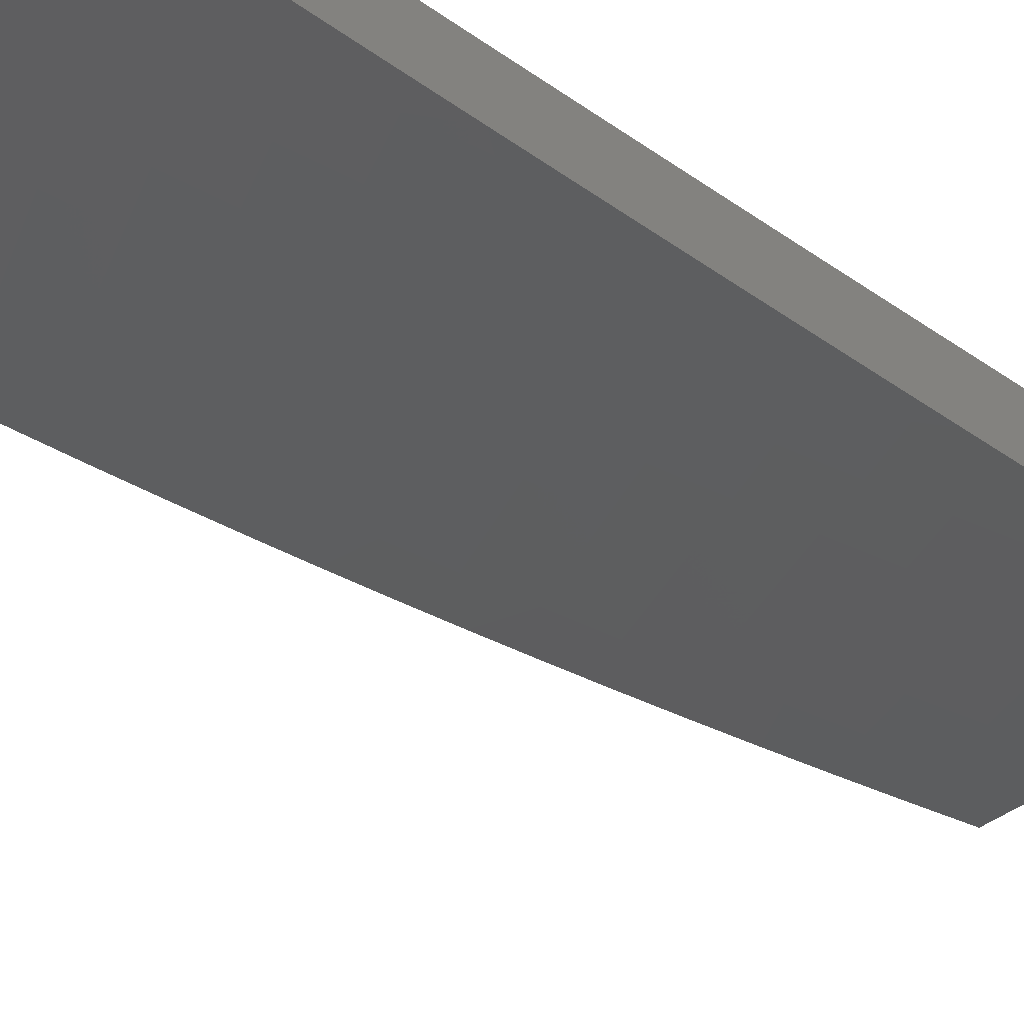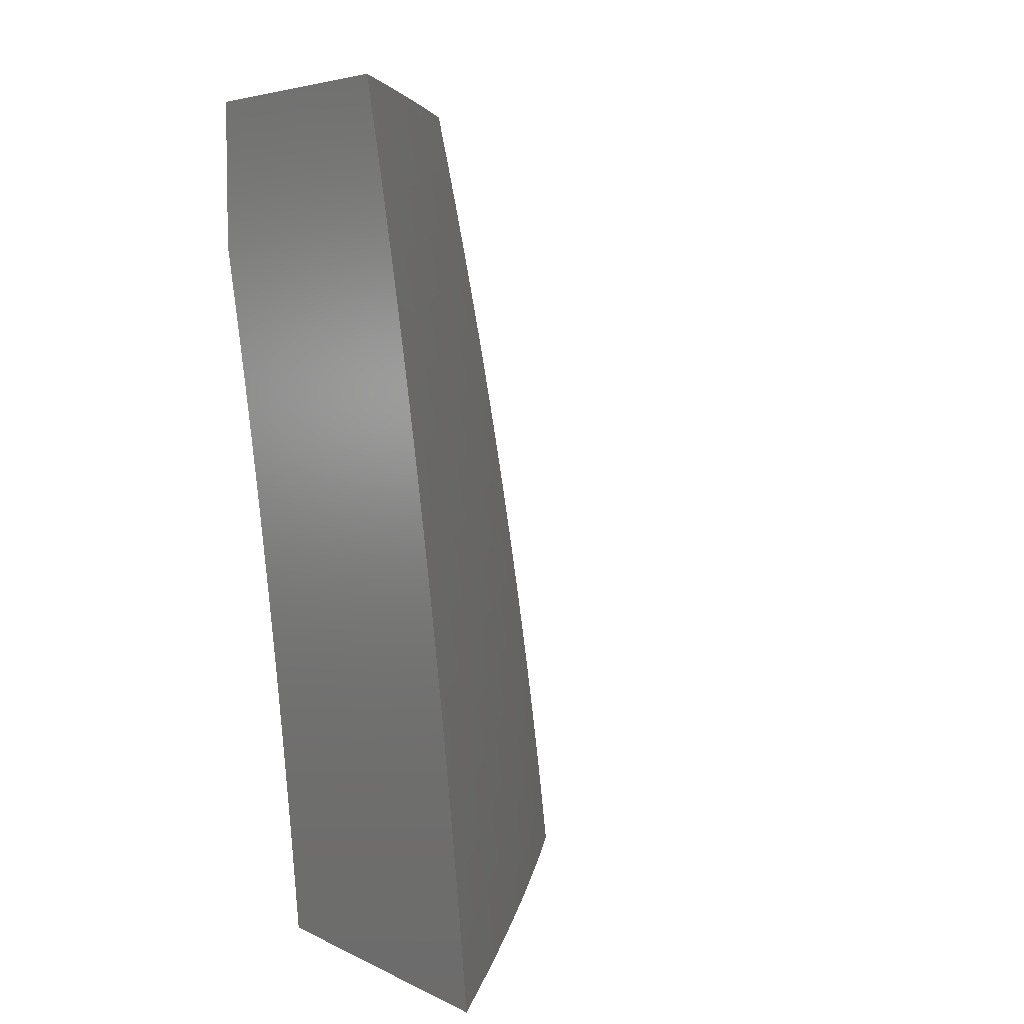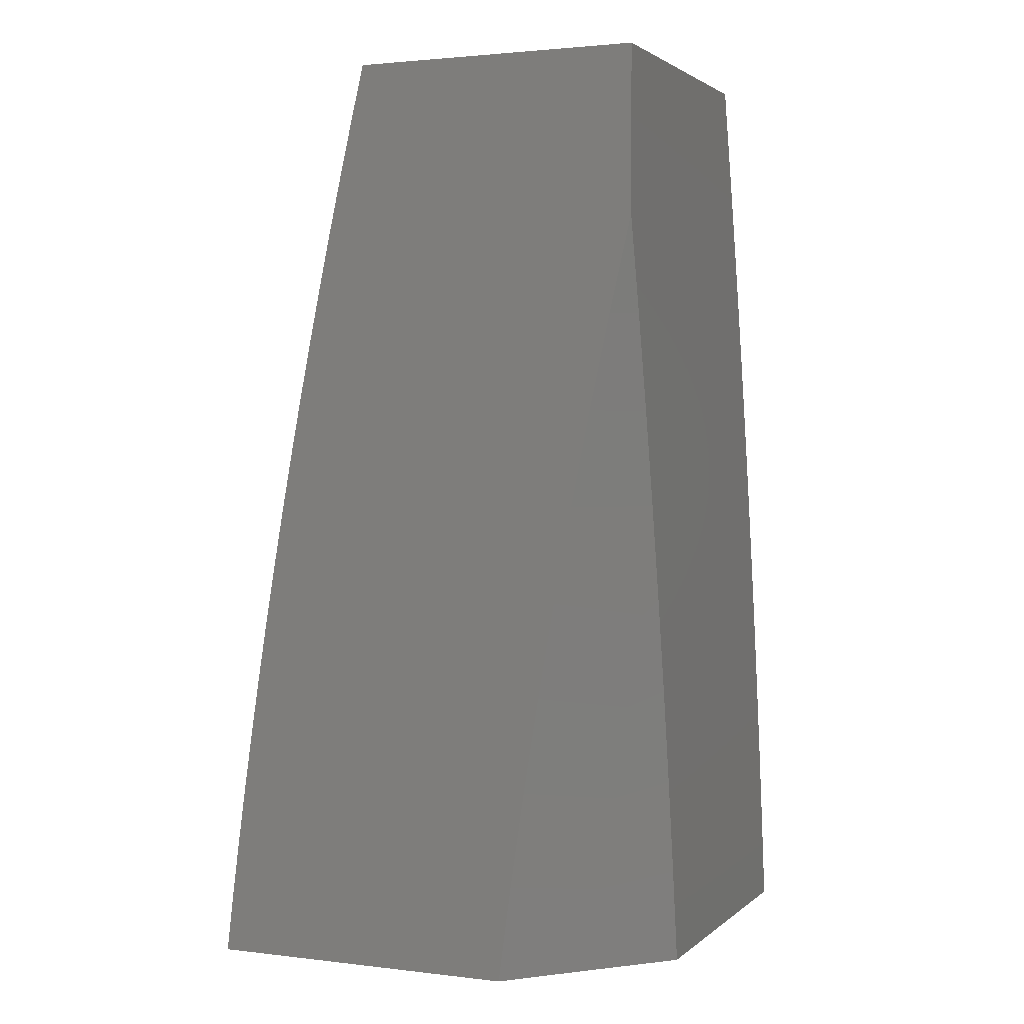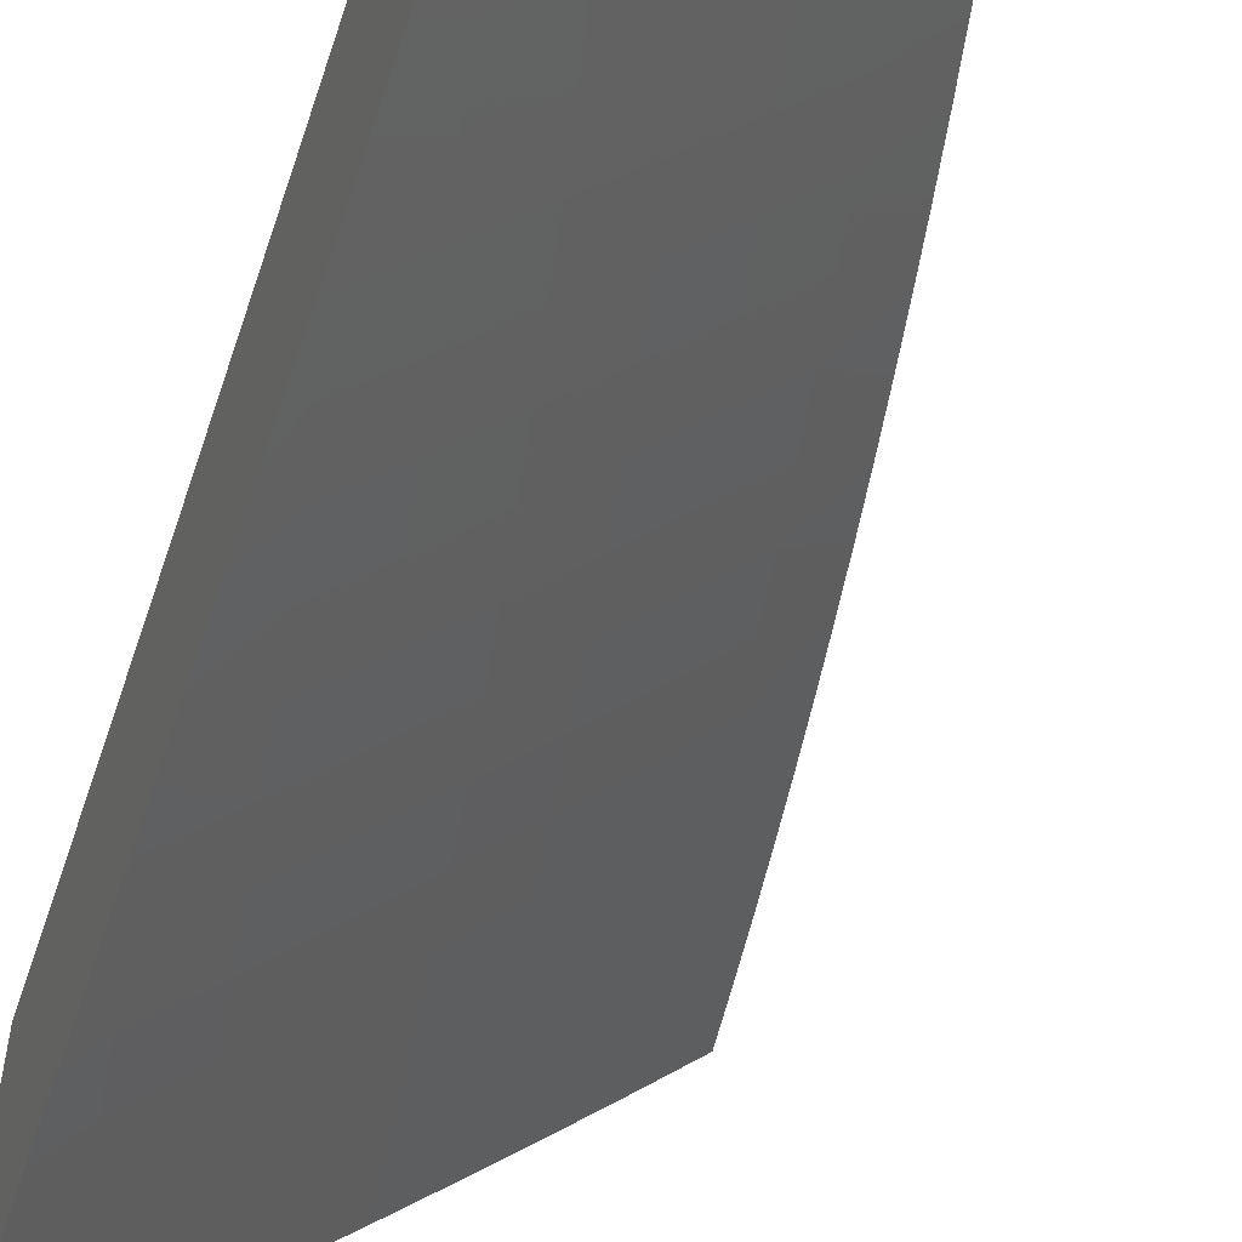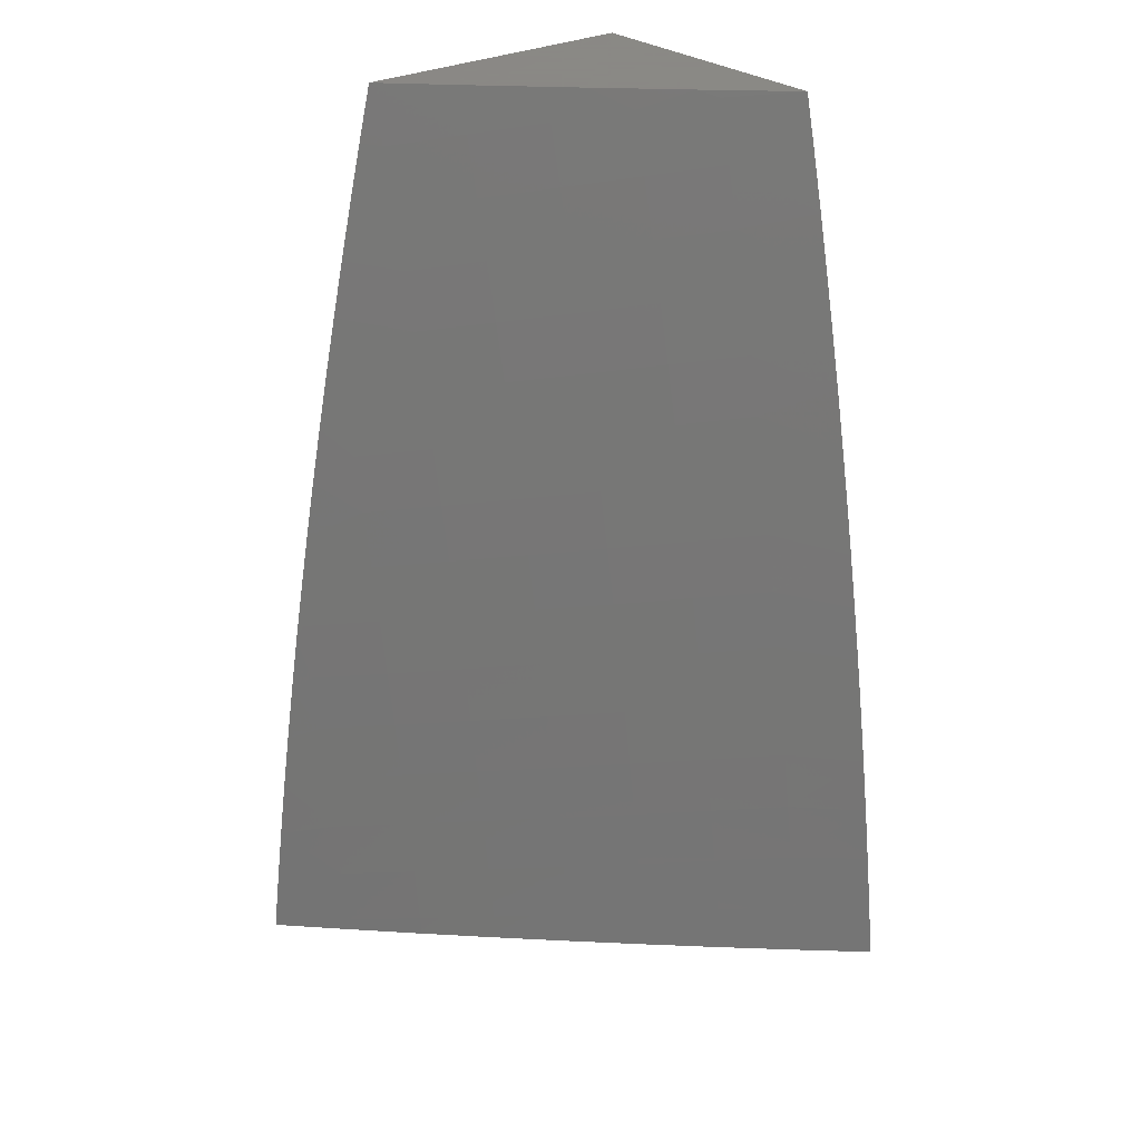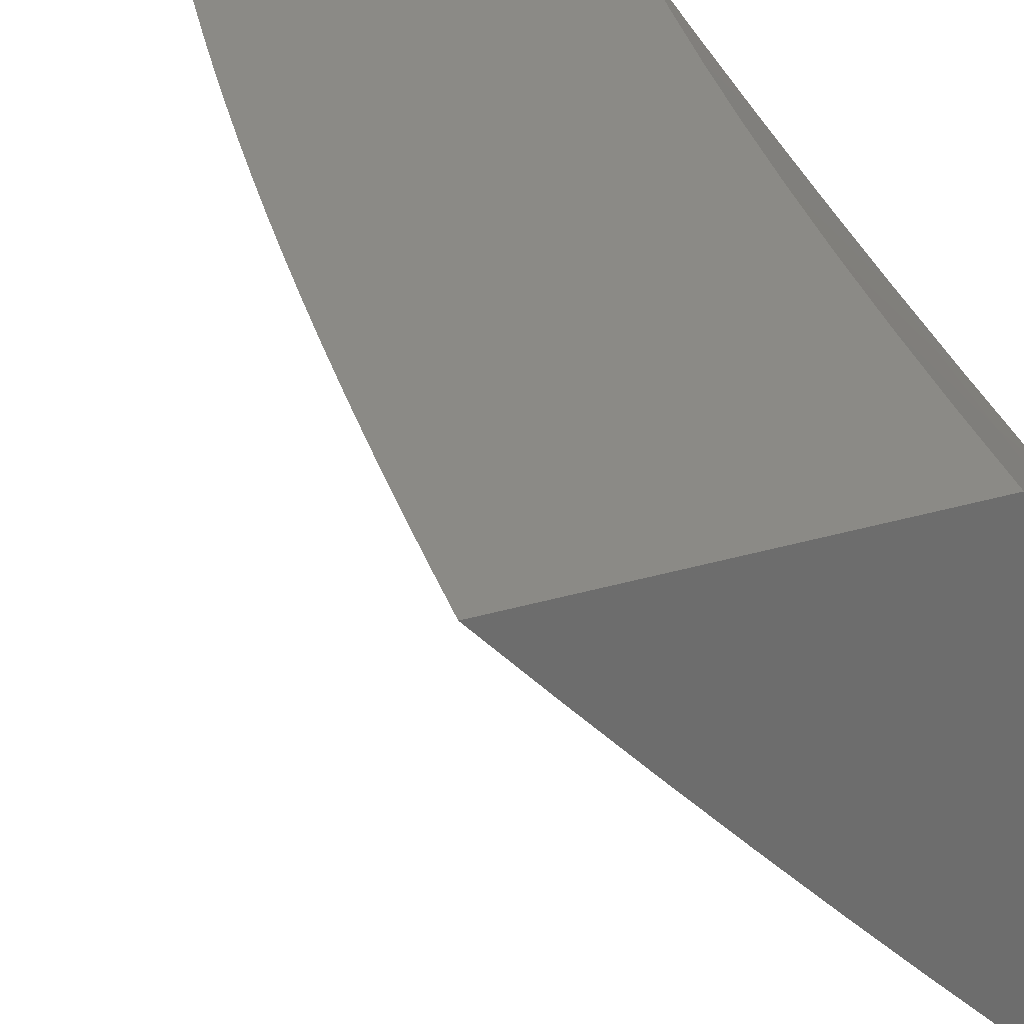
<metadata>
{"format":"stl","ext":"stl","renderer":"f3d","projection":"perspective","resolution":1024,"background":"white","views":[{"elev":-74.5,"azim":55.9,"up":"+Z"},{"elev":5.5,"azim":144.4,"up":"+Y"},{"elev":2.2,"azim":23.1,"up":"+Y"},{"elev":-55.2,"azim":160.5,"up":"+Z"},{"elev":27.9,"azim":-129.1,"up":"+Y"},{"elev":30.4,"azim":-23.3,"up":"+Z"}]}
</metadata>
<code>
# stl→obj: 161 verts, 318 faces
v -8 1.824 -8
v -8.024 1.722 -8
v -8 1.722 -8.025
v -8 1.619 -8.049
v -8.046 1.619 -8
v -8 1.517 -8.071
v -8.067 1.517 -8
v -8 1.414 -8.092
v -8.086 1.414 -8
v -8.014 1.398 -8.08
v -8.104 1.311 -8
v -8.032 1.296 -8.08
v -8.121 1.207 -8
v -8.048 1.194 -8.08
v -8.137 1.104 -8
v -8.063 1.092 -8.08
v -8.076 1 -8.08
v -8 1 -8.16
v -8.151 1 -8
v -8 1.104 -8.145
v -8 1.207 -8.129
v -8 1.311 -8.111
v -8.492 1 -8
v -8.484 1.063 -8
v -8.432 1 -8.067
v -8.425 1.059 -8.067
v -8.372 1 -8.133
v -8.366 1.052 -8.133
v -8.311 1 -8.199
v -8.306 1.044 -8.199
v -8.25 1 -8.264
v -8.245 1.037 -8.264
v -8.188 1 -8.329
v -8.185 1.029 -8.329
v -8.126 1 -8.394
v -8.123 1.021 -8.394
v -8.063 1 -8.458
v -8.062 1.013 -8.458
v -8 1 -8.521
v -8 1.063 -8.513
v -8.053 1.077 -8.458
v -8 1.126 -8.504
v -8.045 1.14 -8.458
v -8 1.189 -8.495
v -8.035 1.204 -8.458
v -8 1.252 -8.486
v -8.026 1.267 -8.458
v -8 1.315 -8.476
v -8.015 1.331 -8.458
v -8 1.378 -8.465
v -8.004 1.395 -8.458
v -8 1.44 -8.454
v -8.066 1.405 -8.394
v -8.054 1.469 -8.394
v -8.127 1.416 -8.329
v -8.115 1.481 -8.329
v -8.187 1.426 -8.264
v -8.175 1.492 -8.264
v -8.247 1.437 -8.199
v -8.235 1.502 -8.199
v -8.306 1.447 -8.133
v -8.294 1.513 -8.133
v -8.365 1.457 -8.067
v -8.353 1.524 -8.067
v -8.417 1.503 -8
v -8.406 1.565 -8
v -8.476 1.126 -8
v -8.416 1.125 -8.067
v -8.357 1.117 -8.133
v -8.348 1.183 -8.133
v -8.288 1.175 -8.199
v -8.279 1.24 -8.199
v -8.219 1.231 -8.264
v -8.209 1.296 -8.264
v -8.148 1.286 -8.329
v -8.138 1.351 -8.329
v -8.077 1.341 -8.394
v -8.467 1.189 -8
v -8.407 1.191 -8.067
v -8.338 1.249 -8.133
v -8.269 1.306 -8.199
v -8.198 1.361 -8.264
v -8.458 1.252 -8
v -8.398 1.258 -8.067
v -8.328 1.315 -8.133
v -8.258 1.371 -8.199
v -8.449 1.315 -8
v -8.387 1.324 -8.067
v -8.318 1.381 -8.133
v -8.439 1.377 -8
v -8.377 1.391 -8.067
v -8.428 1.44 -8
v -8.341 1.591 -8.067
v -8.394 1.628 -8
v -8.328 1.658 -8.067
v -8.382 1.69 -8
v -8.314 1.724 -8.067
v -8.369 1.752 -8
v -8.3 1.791 -8.067
v -8.356 1.814 -8
v -8.285 1.858 -8.067
v -8.342 1.876 -8
v -8.27 1.925 -8.067
v -8.328 1.938 -8
v -8.313 2 -8
v -8.254 1.992 -8.067
v -8.236 2 -8.084
v -8.196 1.978 -8.133
v -8.158 2 -8.168
v -8.137 1.964 -8.199
v -8.08 2 -8.25
v -8.078 1.95 -8.264
v -8 2 -8.332
v -8.019 1.936 -8.329
v -8 1.938 -8.348
v -8 1.876 -8.363
v -8.034 1.87 -8.329
v -8 1.814 -8.377
v -8.049 1.805 -8.329
v -8 1.752 -8.391
v -8.063 1.74 -8.329
v -8.003 1.727 -8.394
v -8.077 1.675 -8.329
v -8.017 1.663 -8.394
v -8.09 1.61 -8.329
v -8.03 1.598 -8.394
v -8.103 1.545 -8.329
v -8.042 1.534 -8.394
v -8 1.69 -8.405
v -8 1.628 -8.418
v -8 1.565 -8.43
v -8 1.503 -8.442
v -8.297 1.109 -8.199
v -8.237 1.101 -8.264
v -8.176 1.093 -8.329
v -8.115 1.085 -8.394
v -8.228 1.166 -8.264
v -8.167 1.157 -8.329
v -8.106 1.149 -8.394
v -8.158 1.222 -8.329
v -8.097 1.213 -8.394
v -8.087 1.277 -8.394
v -8.282 1.58 -8.133
v -8.269 1.646 -8.133
v -8.256 1.712 -8.133
v -8.242 1.779 -8.133
v -8.227 1.845 -8.133
v -8.223 1.568 -8.199
v -8.21 1.634 -8.199
v -8.197 1.7 -8.199
v -8.183 1.766 -8.199
v -8.168 1.832 -8.199
v -8.212 1.911 -8.133
v -8.163 1.557 -8.264
v -8.15 1.622 -8.264
v -8.137 1.688 -8.264
v -8.123 1.753 -8.264
v -8.109 1.819 -8.264
v -8.153 1.898 -8.199
v -8.094 1.884 -8.264
v -8 2 -8
f 1 2 3
f 3 2 4
f 4 2 5
f 4 5 6
f 6 5 7
f 6 7 8
f 8 7 9
f 8 9 10
f 10 9 11
f 10 11 12
f 12 11 13
f 12 13 14
f 14 13 15
f 14 15 16
f 16 15 17
f 16 17 18
f 15 19 17
f 18 20 16
f 16 20 14
f 20 21 14
f 14 21 12
f 21 22 12
f 12 22 10
f 22 8 10
f 23 24 25
f 25 24 26
f 25 26 27
f 27 26 28
f 27 28 29
f 29 28 30
f 29 30 31
f 31 30 32
f 31 32 33
f 33 32 34
f 33 34 35
f 35 34 36
f 35 36 37
f 37 36 38
f 37 38 39
f 39 38 40
f 40 38 41
f 40 41 42
f 42 41 43
f 42 43 44
f 44 43 45
f 44 45 46
f 46 45 47
f 46 47 48
f 48 47 49
f 48 49 50
f 50 49 51
f 50 51 52
f 52 51 53
f 52 53 54
f 54 53 55
f 54 55 56
f 56 55 57
f 56 57 58
f 58 57 59
f 58 59 60
f 60 59 61
f 60 61 62
f 62 61 63
f 62 63 64
f 64 63 65
f 64 65 66
f 24 67 26
f 26 67 68
f 26 68 69
f 69 68 70
f 69 70 71
f 71 70 72
f 71 72 73
f 73 72 74
f 73 74 75
f 75 74 76
f 75 76 77
f 77 76 53
f 77 53 51
f 67 78 68
f 68 78 79
f 68 79 70
f 70 79 80
f 70 80 72
f 72 80 81
f 72 81 74
f 74 81 82
f 74 82 76
f 76 82 55
f 76 55 53
f 78 83 79
f 79 83 84
f 79 84 80
f 80 84 85
f 80 85 81
f 81 85 86
f 81 86 82
f 82 86 57
f 82 57 55
f 83 87 84
f 84 87 88
f 84 88 85
f 85 88 89
f 85 89 86
f 86 89 59
f 86 59 57
f 87 90 88
f 88 90 91
f 88 91 89
f 89 91 61
f 89 61 59
f 90 92 91
f 91 92 63
f 91 63 61
f 92 65 63
f 64 66 93
f 93 66 94
f 93 94 95
f 95 94 96
f 95 96 97
f 97 96 98
f 97 98 99
f 99 98 100
f 99 100 101
f 101 100 102
f 101 102 103
f 103 102 104
f 103 104 105
f 103 105 106
f 106 105 107
f 106 107 108
f 108 107 109
f 108 109 110
f 110 109 111
f 110 111 112
f 112 111 113
f 112 113 114
f 114 113 115
f 114 115 116
f 114 116 117
f 117 116 118
f 117 118 119
f 119 118 120
f 119 120 121
f 121 120 122
f 121 122 123
f 123 122 124
f 123 124 125
f 125 124 126
f 125 126 127
f 127 126 128
f 127 128 56
f 56 128 54
f 120 129 122
f 122 129 124
f 129 130 124
f 124 130 126
f 130 131 126
f 126 131 128
f 131 132 128
f 128 132 54
f 132 52 54
f 26 69 28
f 28 69 133
f 28 133 30
f 30 133 134
f 30 134 32
f 32 134 135
f 32 135 34
f 34 135 136
f 34 136 36
f 36 136 41
f 36 41 38
f 69 71 133
f 133 71 137
f 133 137 134
f 134 137 138
f 134 138 135
f 135 138 139
f 135 139 136
f 136 139 43
f 136 43 41
f 71 73 137
f 137 73 140
f 137 140 138
f 138 140 141
f 138 141 139
f 139 141 45
f 139 45 43
f 73 75 140
f 140 75 142
f 140 142 141
f 141 142 47
f 141 47 45
f 49 47 142
f 49 142 77
f 77 142 75
f 51 49 77
f 62 64 143
f 143 64 93
f 143 93 144
f 144 93 95
f 144 95 145
f 145 95 97
f 145 97 146
f 146 97 99
f 146 99 147
f 147 99 101
f 147 101 103
f 60 62 148
f 148 62 143
f 148 143 149
f 149 143 144
f 149 144 150
f 150 144 145
f 150 145 151
f 151 145 146
f 151 146 152
f 152 146 147
f 152 147 153
f 153 147 103
f 153 103 106
f 127 56 58
f 58 60 154
f 154 60 148
f 154 148 155
f 155 148 149
f 155 149 156
f 156 149 150
f 156 150 157
f 157 150 151
f 157 151 158
f 158 151 152
f 158 152 159
f 159 152 153
f 159 153 108
f 108 153 106
f 125 127 154
f 154 127 58
f 125 154 155
f 123 125 155
f 123 155 156
f 121 123 156
f 121 156 157
f 119 121 157
f 119 157 158
f 119 158 160
f 160 158 159
f 160 159 110
f 110 159 108
f 119 160 117
f 117 160 112
f 117 112 114
f 112 160 110
f 113 111 161
f 161 111 109
f 161 109 107
f 107 105 161
f 17 33 18
f 18 33 35
f 18 35 37
f 19 29 17
f 17 29 31
f 17 31 33
f 23 25 19
f 19 25 27
f 19 27 29
f 37 39 18
f 15 83 19
f 19 83 78
f 19 78 67
f 13 90 15
f 15 90 87
f 15 87 83
f 11 65 13
f 13 65 92
f 13 92 90
f 65 11 66
f 66 11 9
f 66 9 94
f 94 9 96
f 96 9 7
f 96 7 98
f 98 7 100
f 100 7 5
f 100 5 102
f 102 5 104
f 104 5 2
f 104 2 105
f 105 2 1
f 105 1 161
f 67 24 19
f 19 24 23
f 161 1 113
f 113 1 3
f 113 3 115
f 115 3 4
f 115 4 116
f 116 4 118
f 118 4 6
f 118 6 120
f 120 6 129
f 129 6 8
f 129 8 130
f 130 8 131
f 131 8 22
f 131 22 132
f 132 22 21
f 132 21 52
f 52 21 50
f 50 21 20
f 50 20 48
f 48 20 46
f 46 20 18
f 46 18 44
f 44 18 42
f 42 18 40
f 40 18 39

</code>
